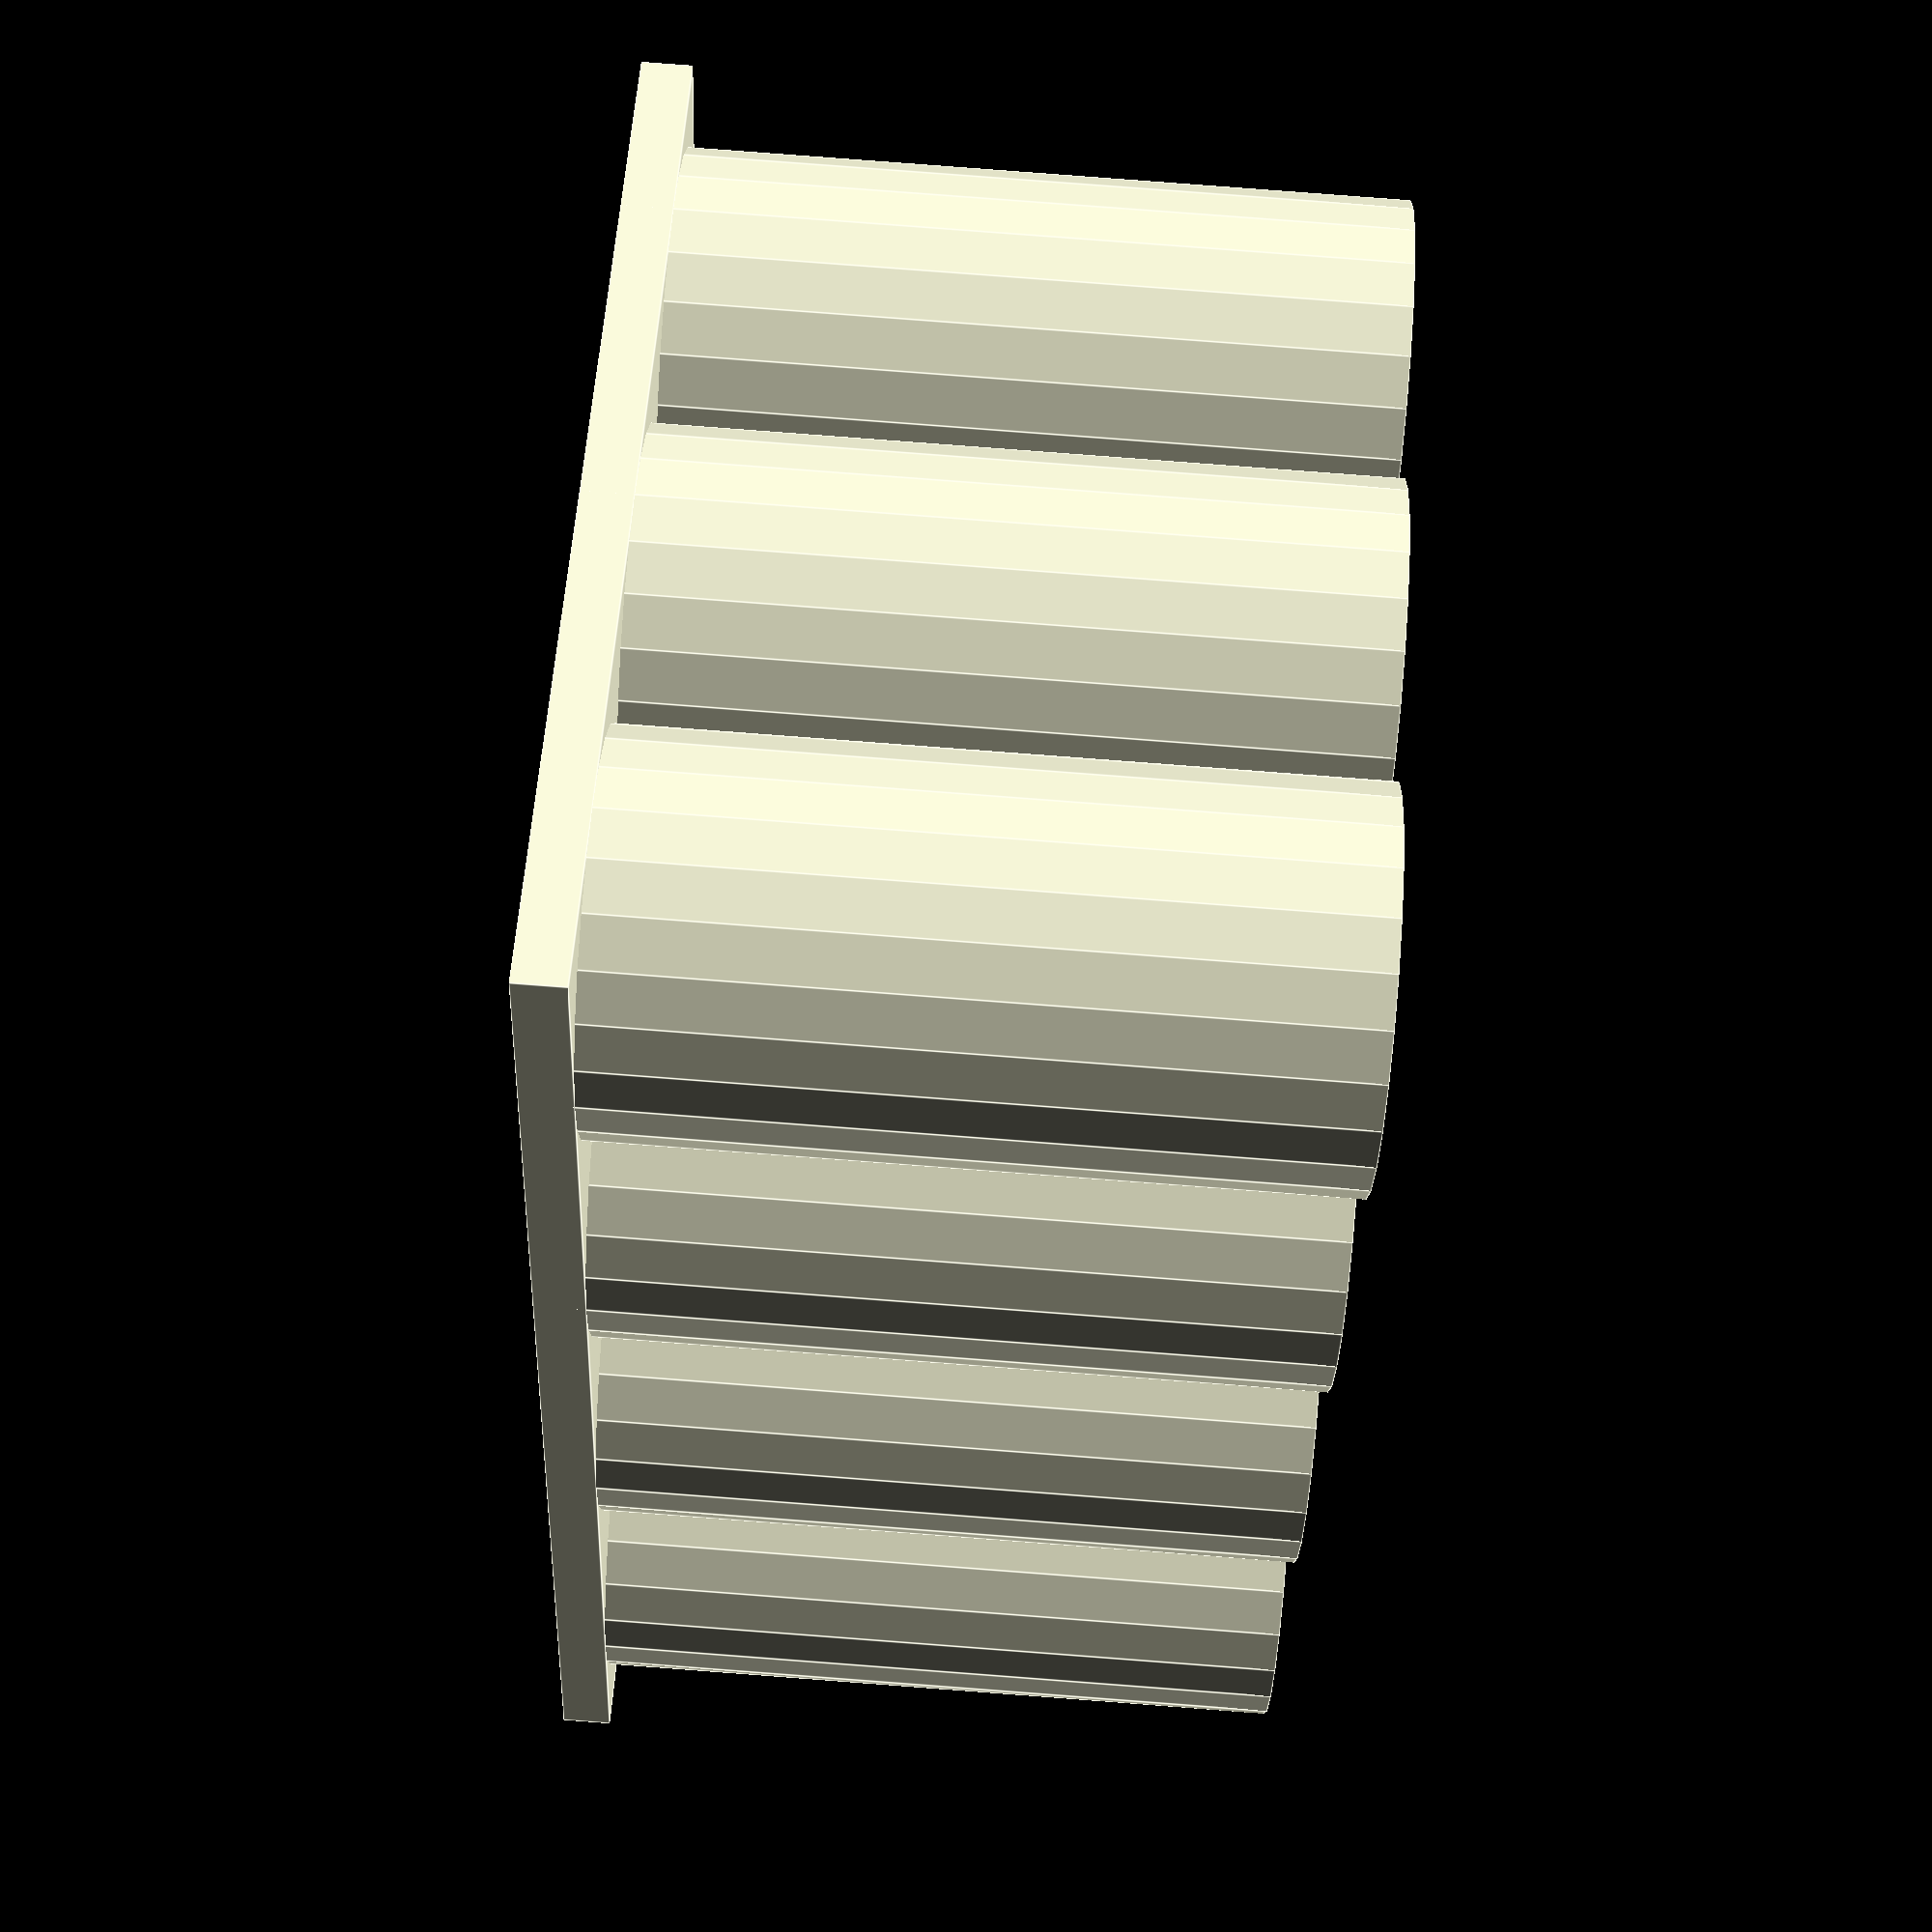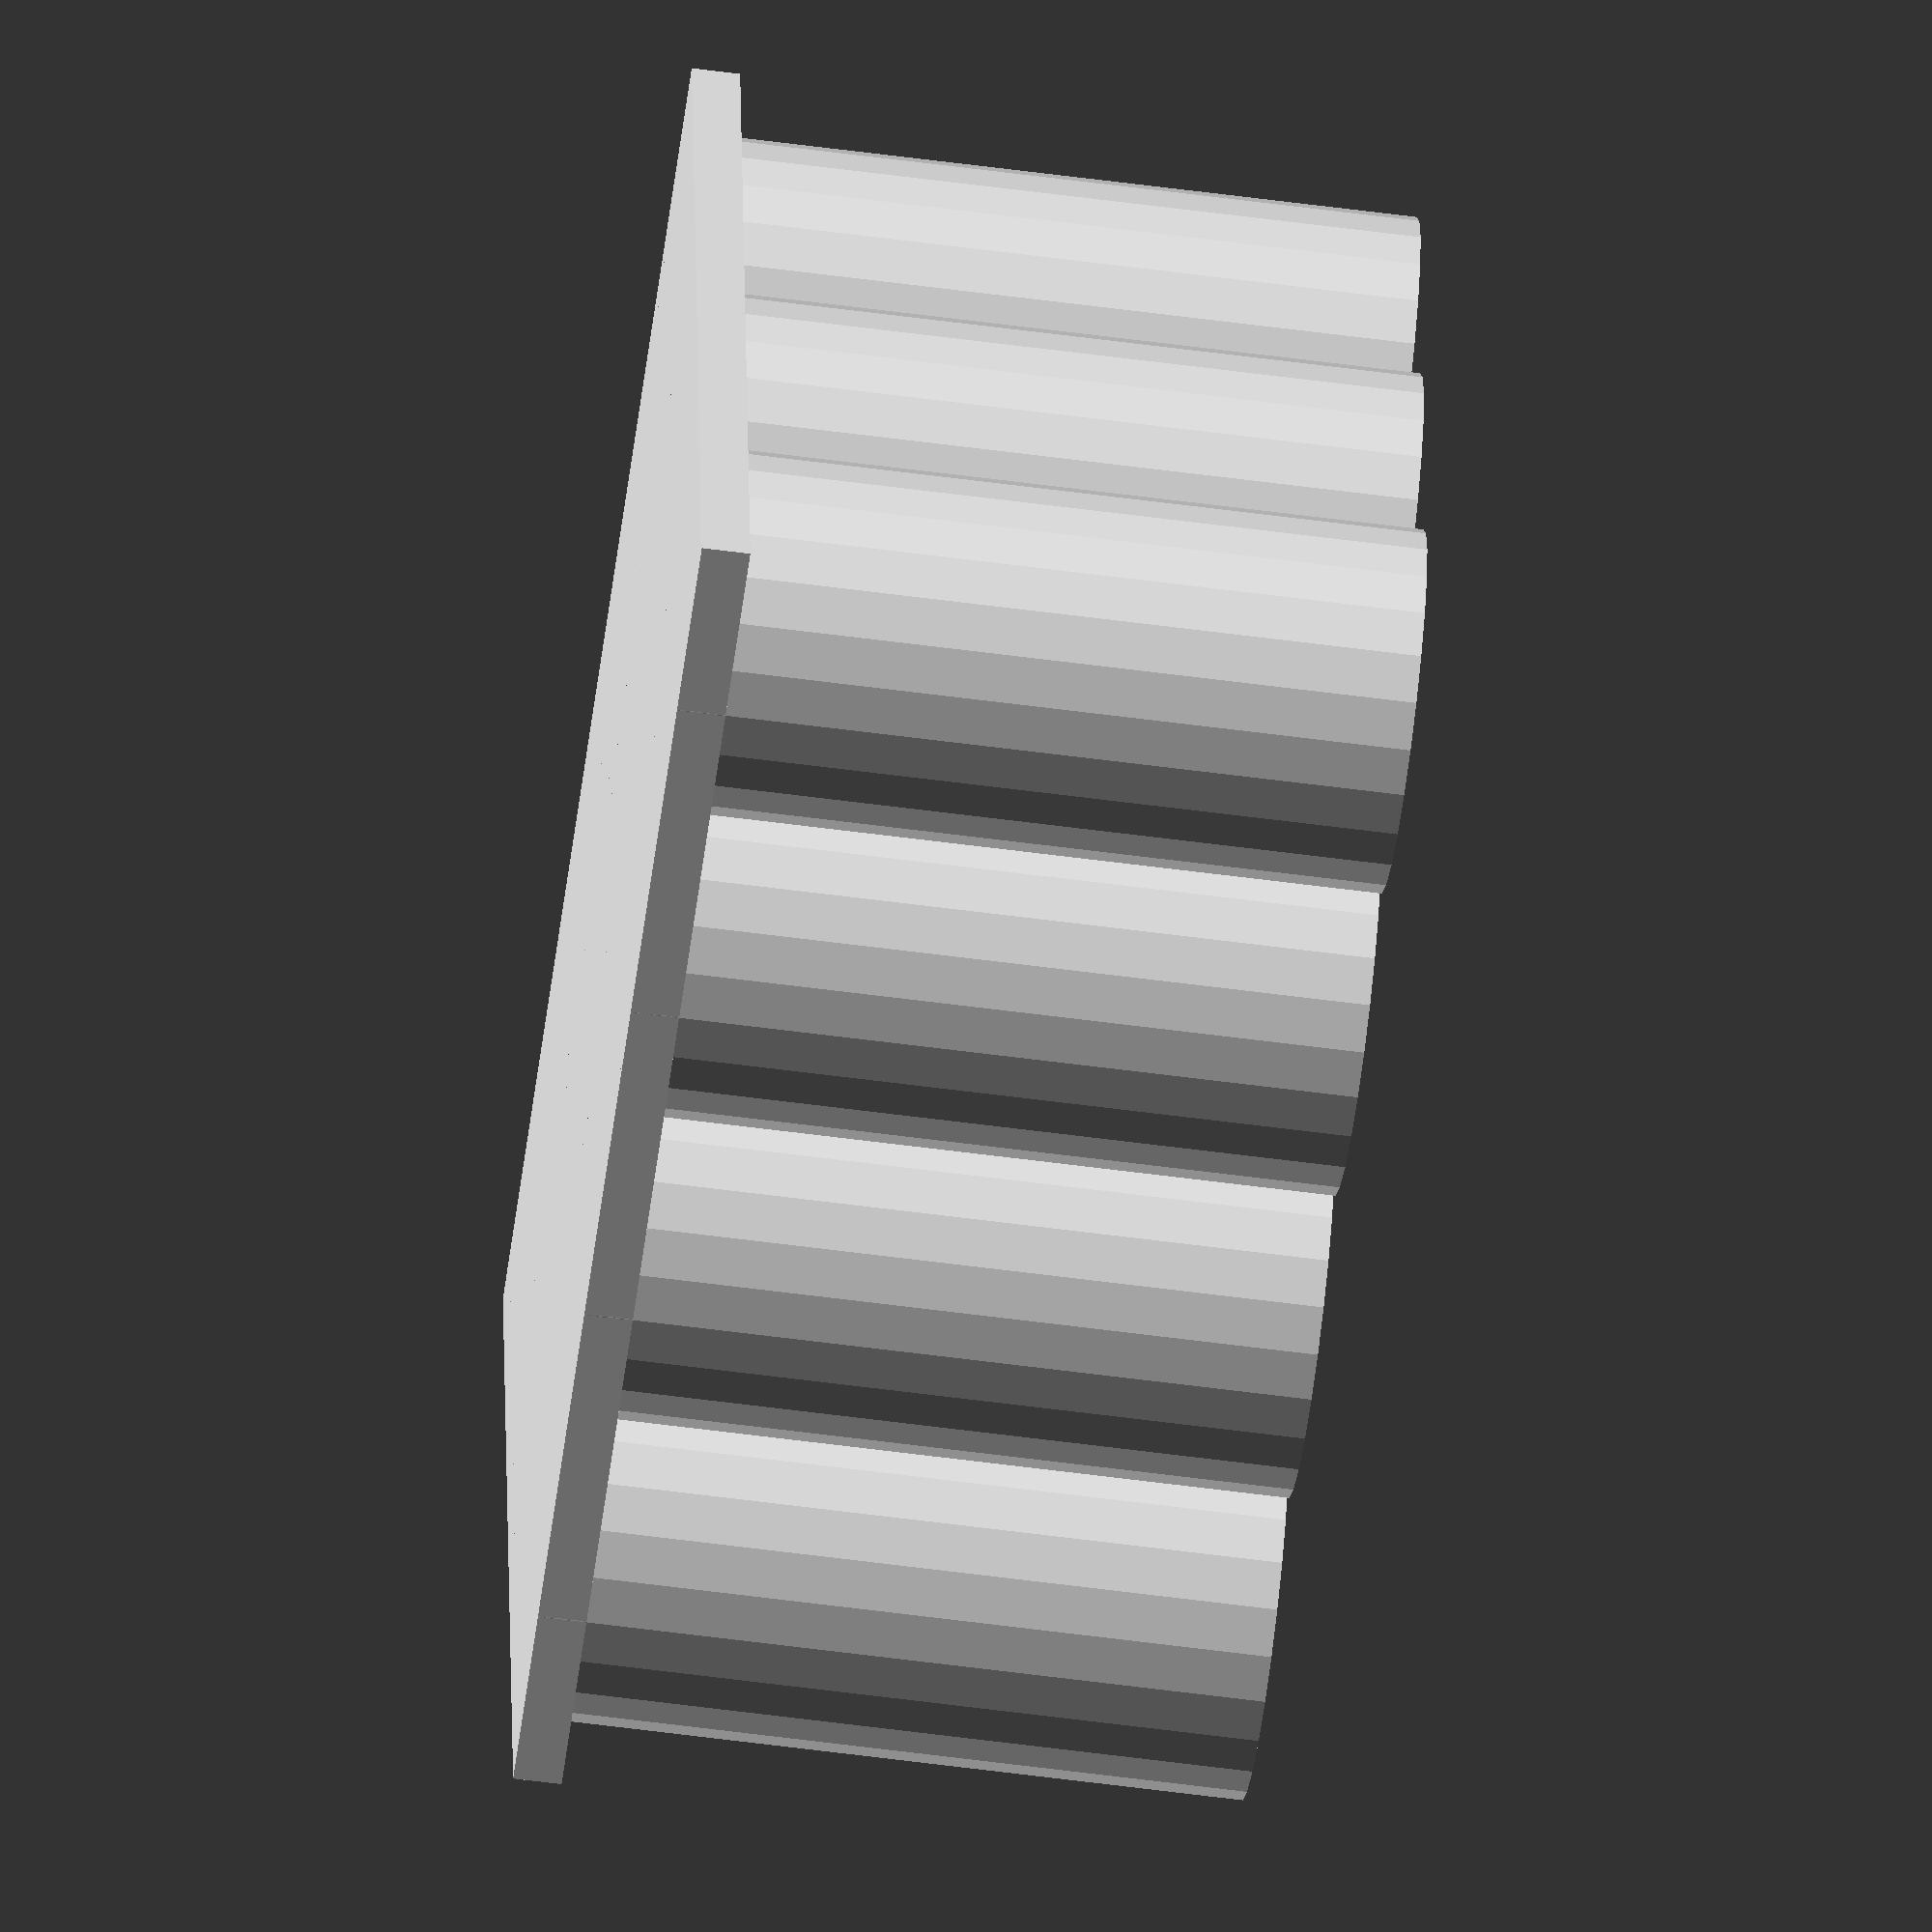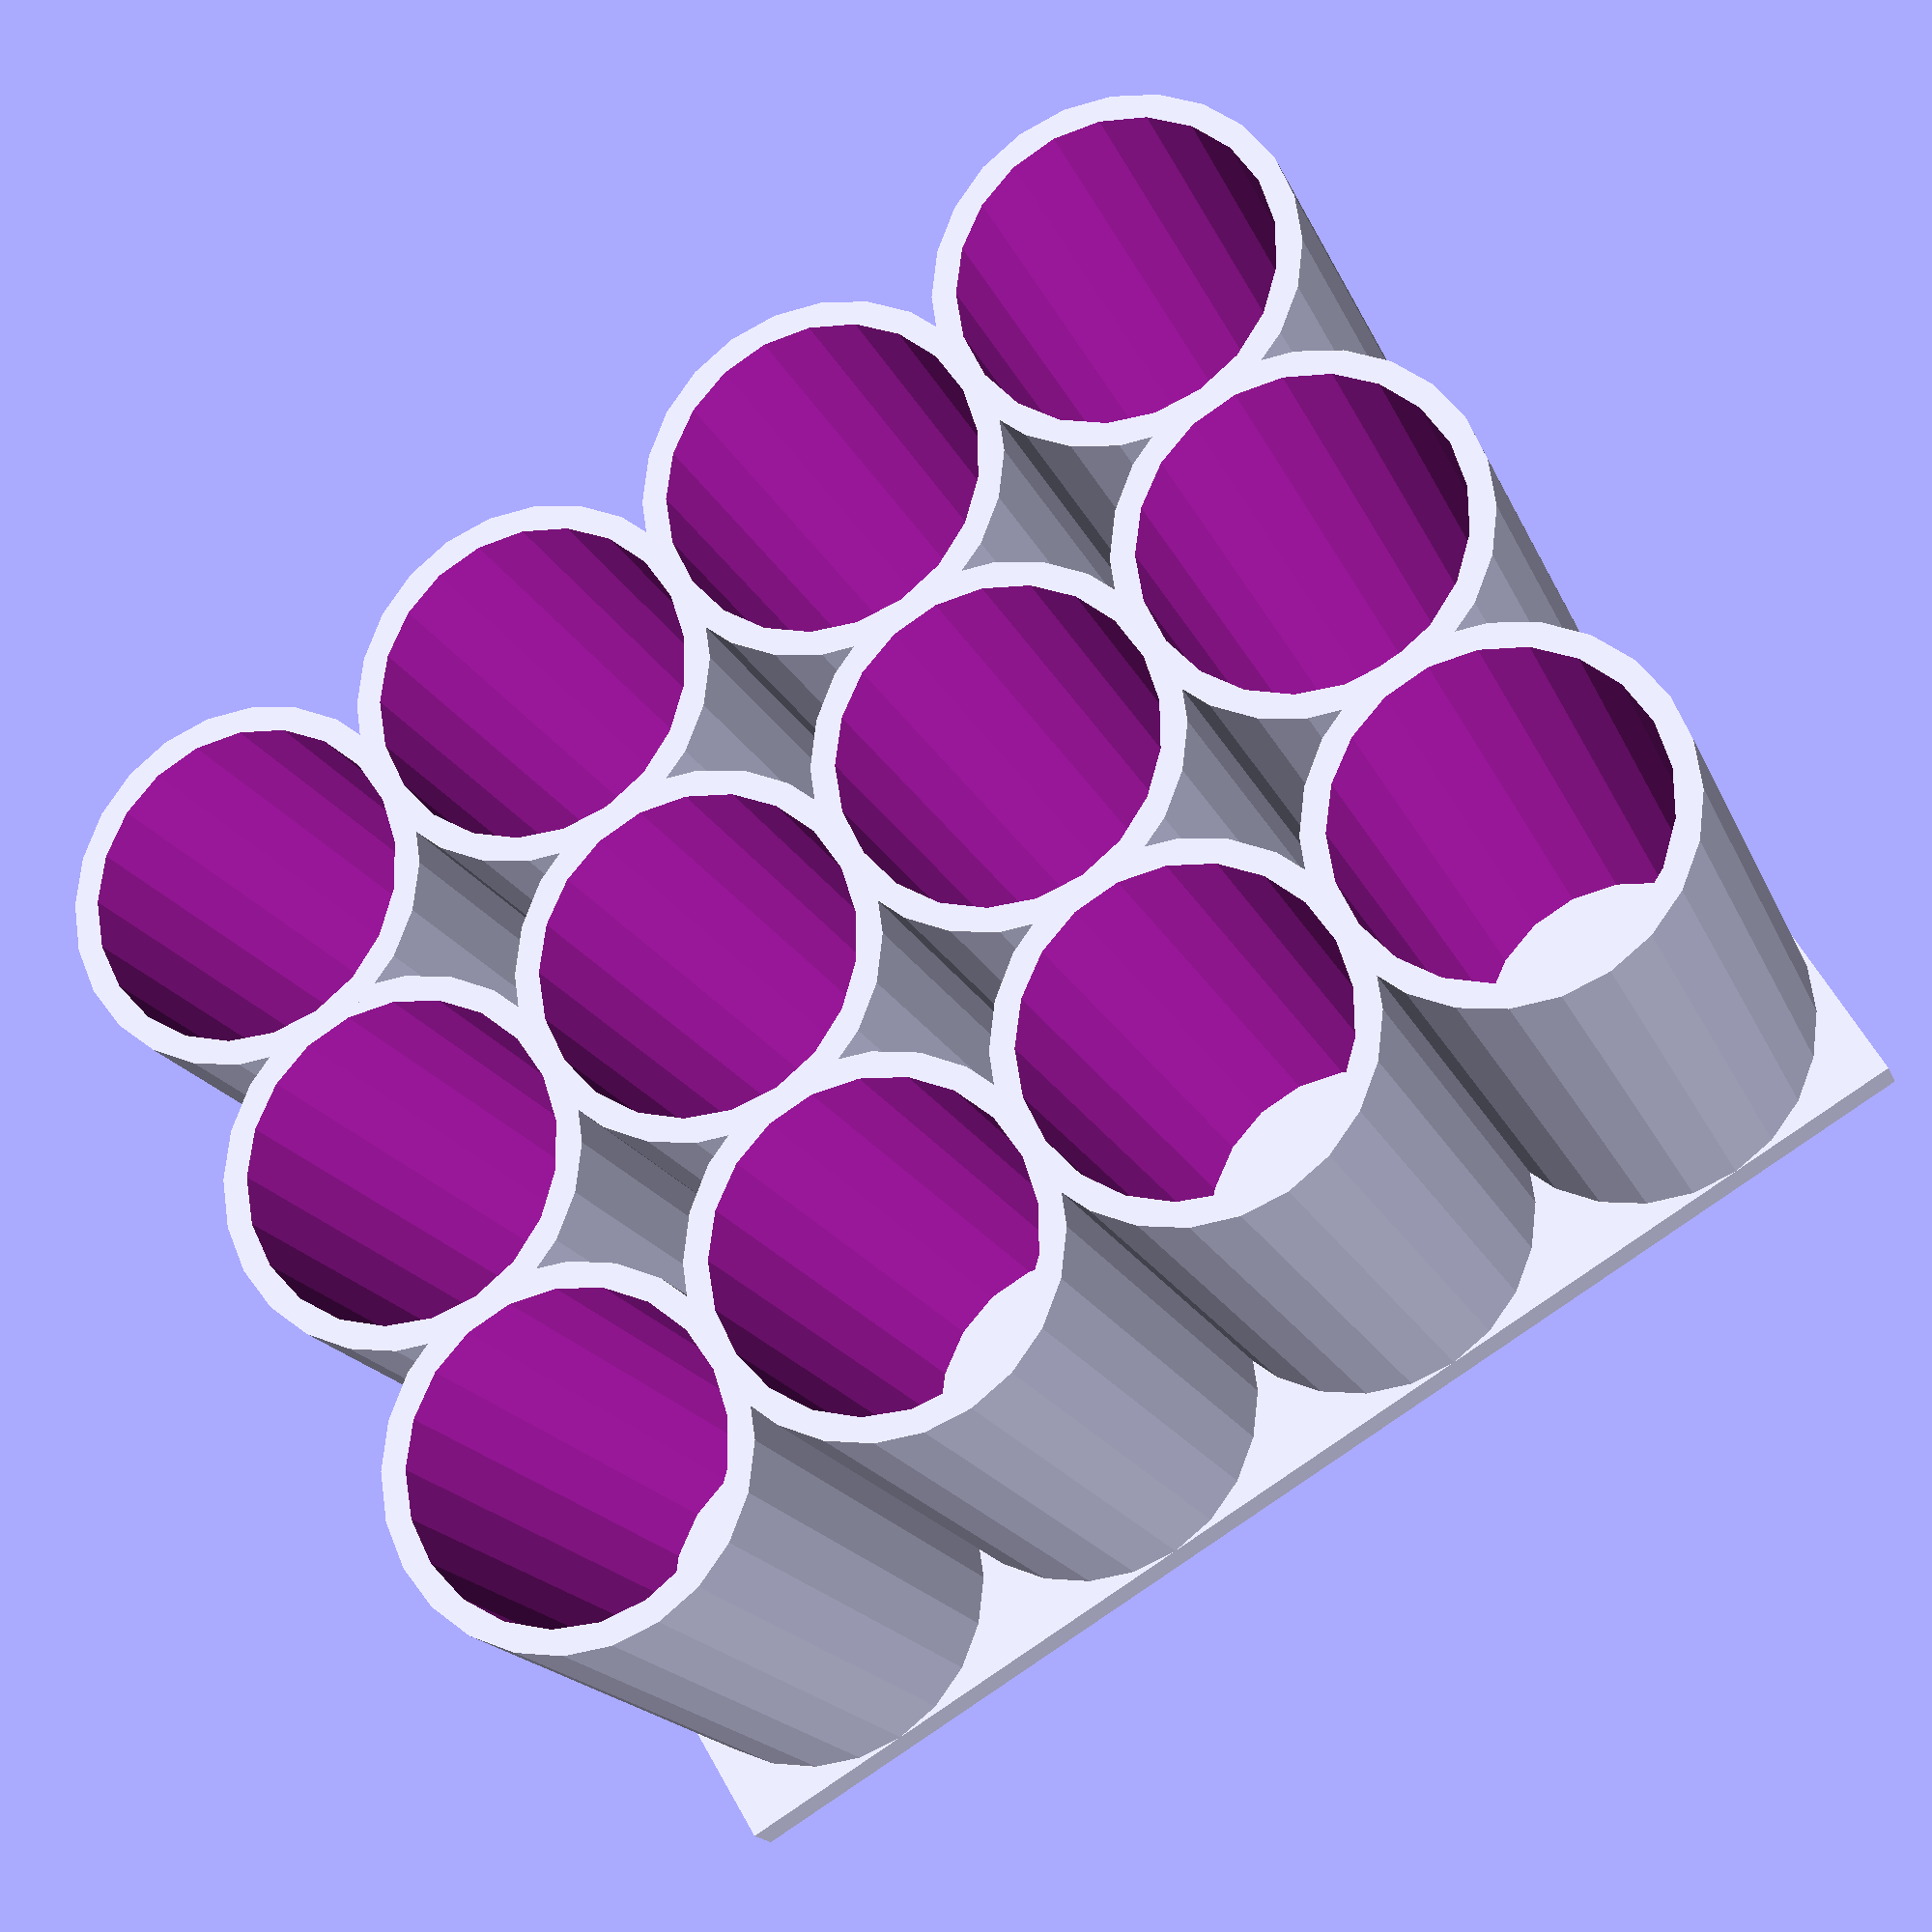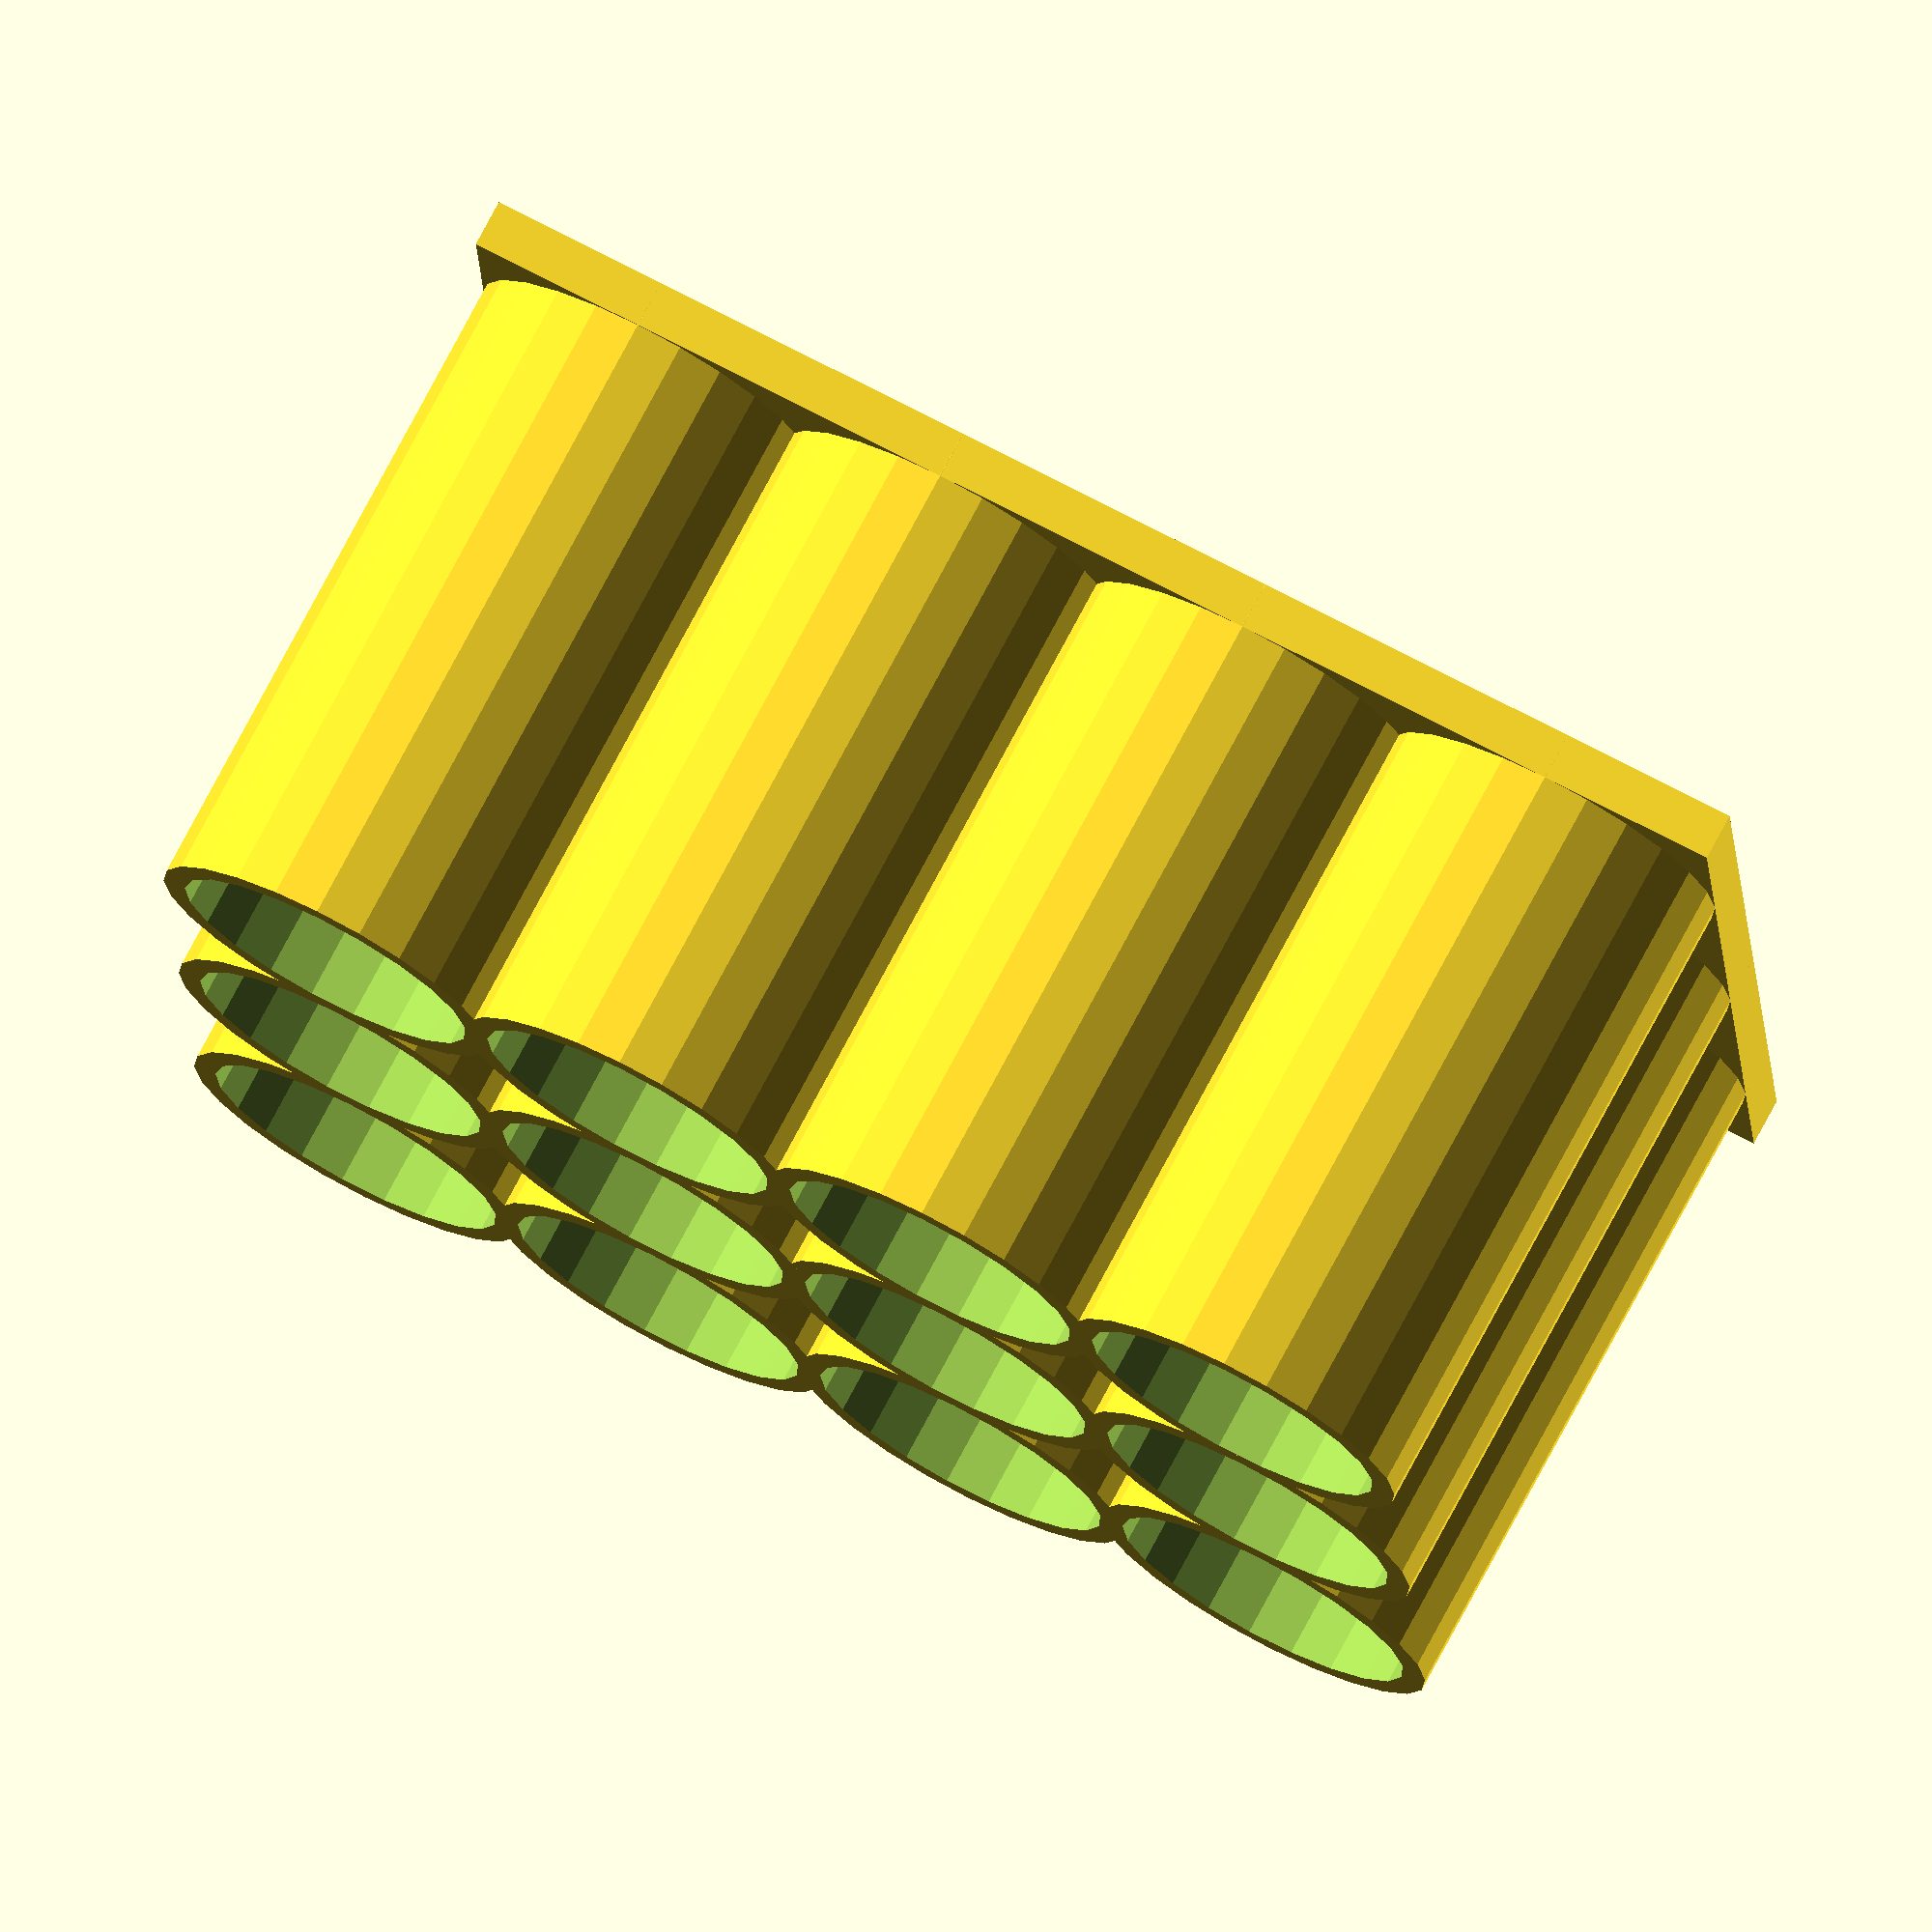
<openscad>
// Customizable screw driver stand
// Created by Kjell Kernen
// Date 30.9.2015

/*[Pattern Parameters]*/
// of screw drivers:
rows=3;       // [2:5]

// of screw drivers per row:
number=4;     // [2:6]

// of the stand in mm:
height=30;    // [15:50]

// of the screw driver tubes in mm:
inner_diameter=14;  // [10:40]


/*[Hidden]*/
diameter = inner_diameter+1;
/* Modules */

module tube(height,width)
{
	difference()
	{
		cylinder(r=(width/2),    h=height);	
		translate([0,0,-1])
           cylinder(r=(width/2 -1), h=height+2);
	}
}

// Drawing starts here ********************************************

//Base
translate([-diameter/2,-diameter/2,0])
    cube([rows*(diameter-1)+1,number*(diameter-1)+1,2]); 

        
//Tubes
for (xi=[0:1:rows-1])
    for(yi=[0:1:number-1])
        translate([xi*(diameter-1),yi*(diameter-1),0])
            tube (height, diameter);

</openscad>
<views>
elev=275.6 azim=28.7 roll=274.3 proj=p view=edges
elev=58.8 azim=274.1 roll=262.2 proj=o view=wireframe
elev=18.0 azim=59.2 roll=17.7 proj=p view=wireframe
elev=284.4 azim=267.1 roll=27.9 proj=o view=solid
</views>
